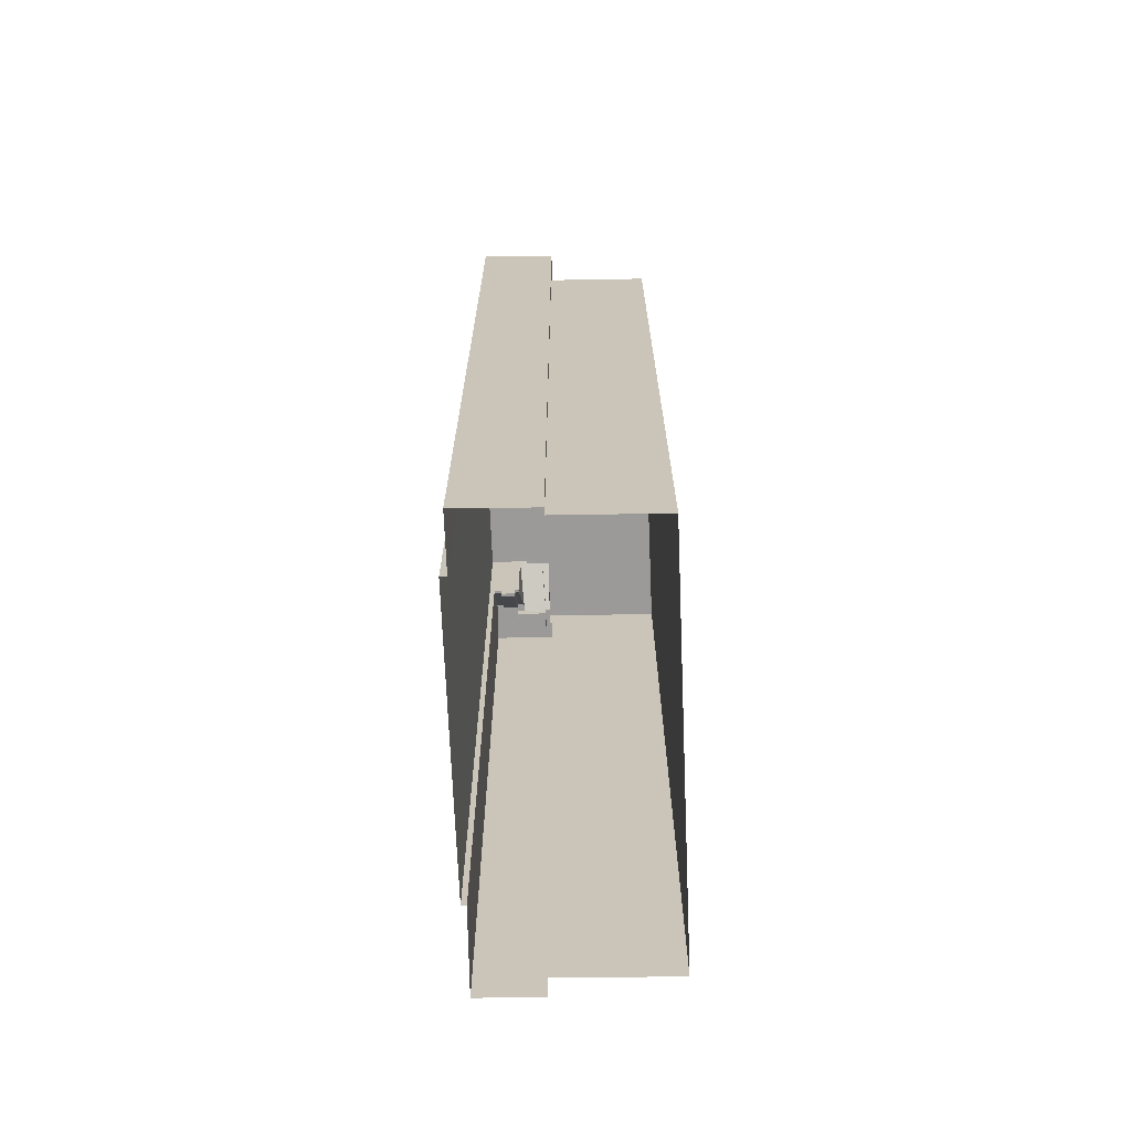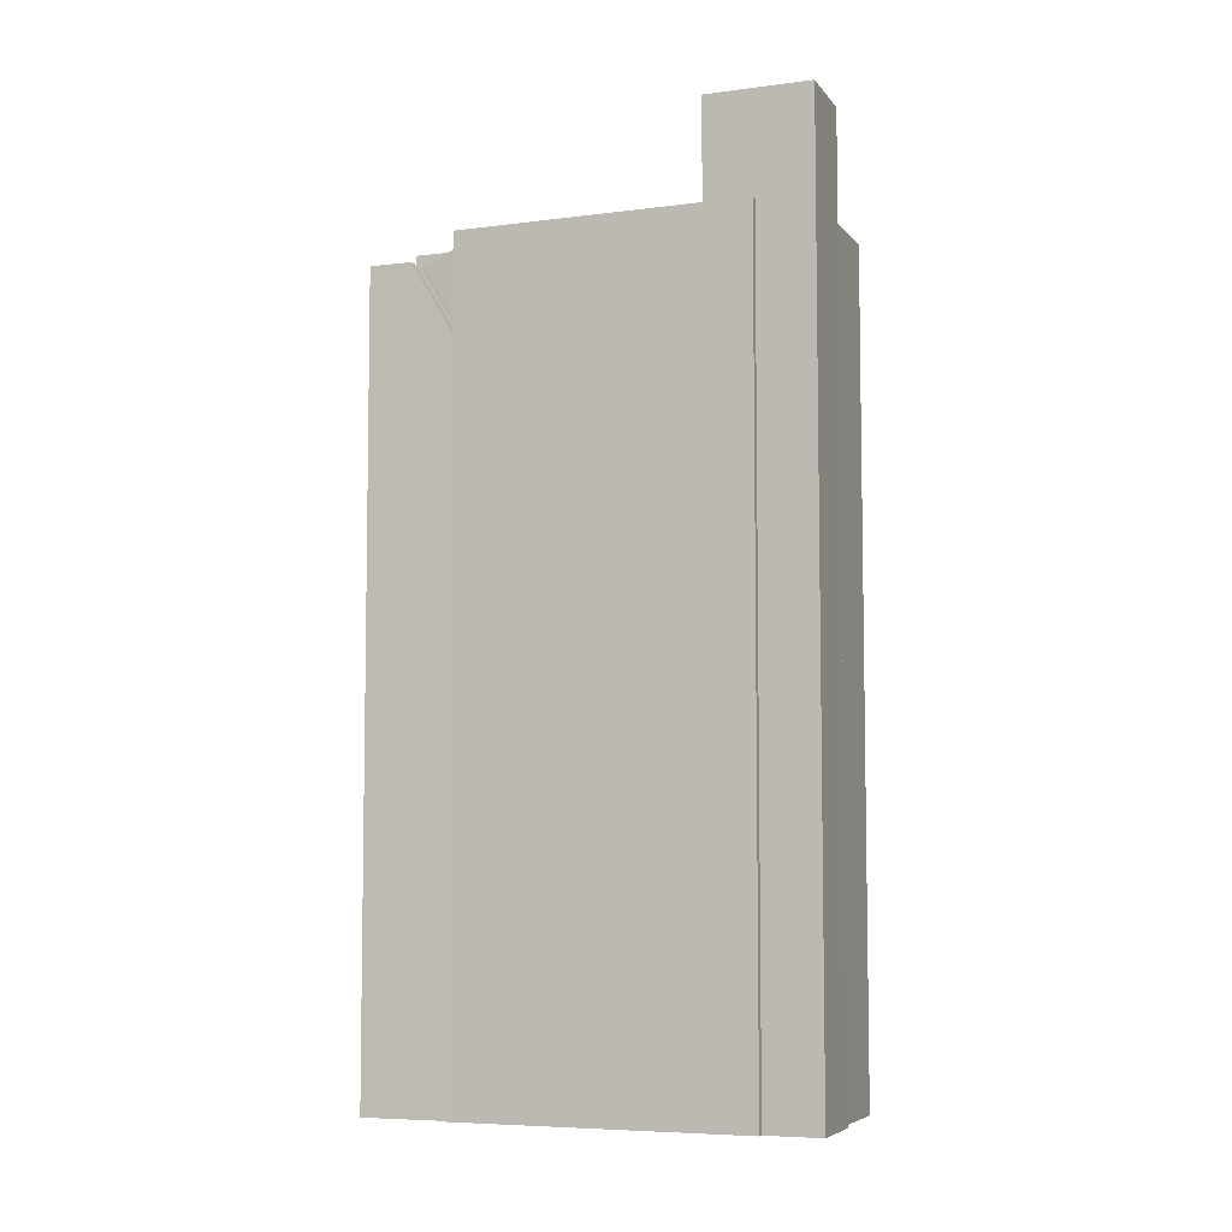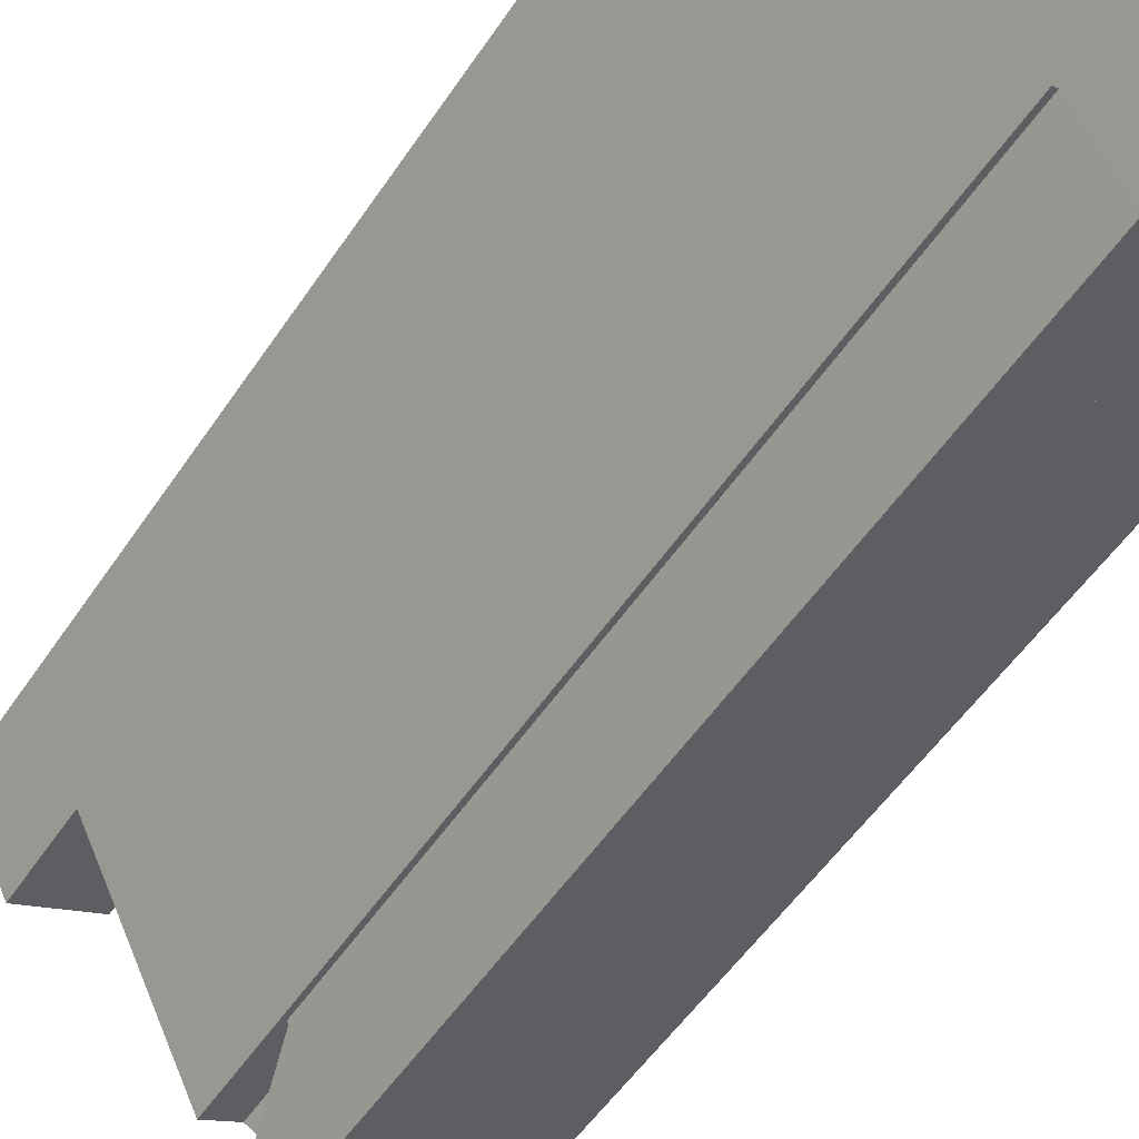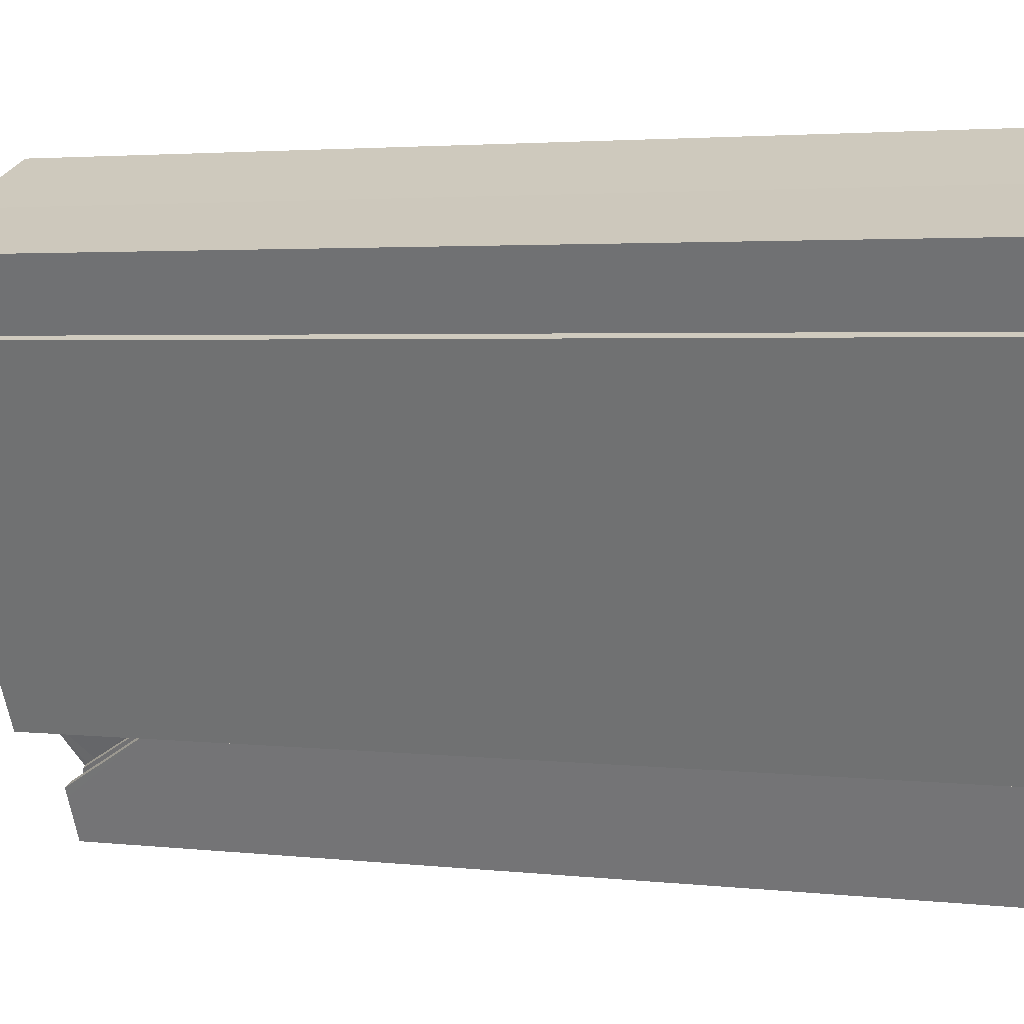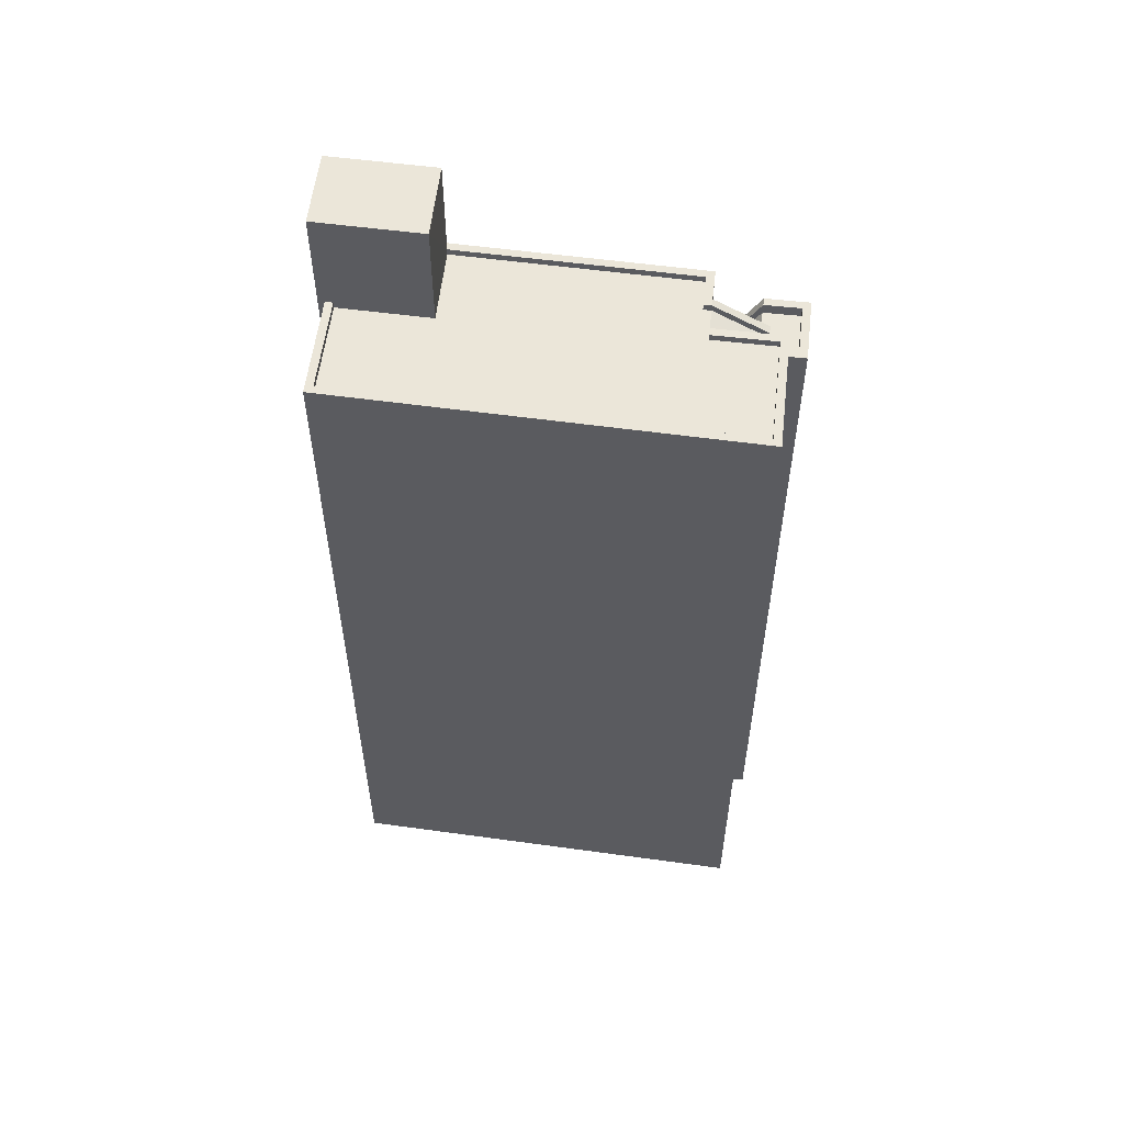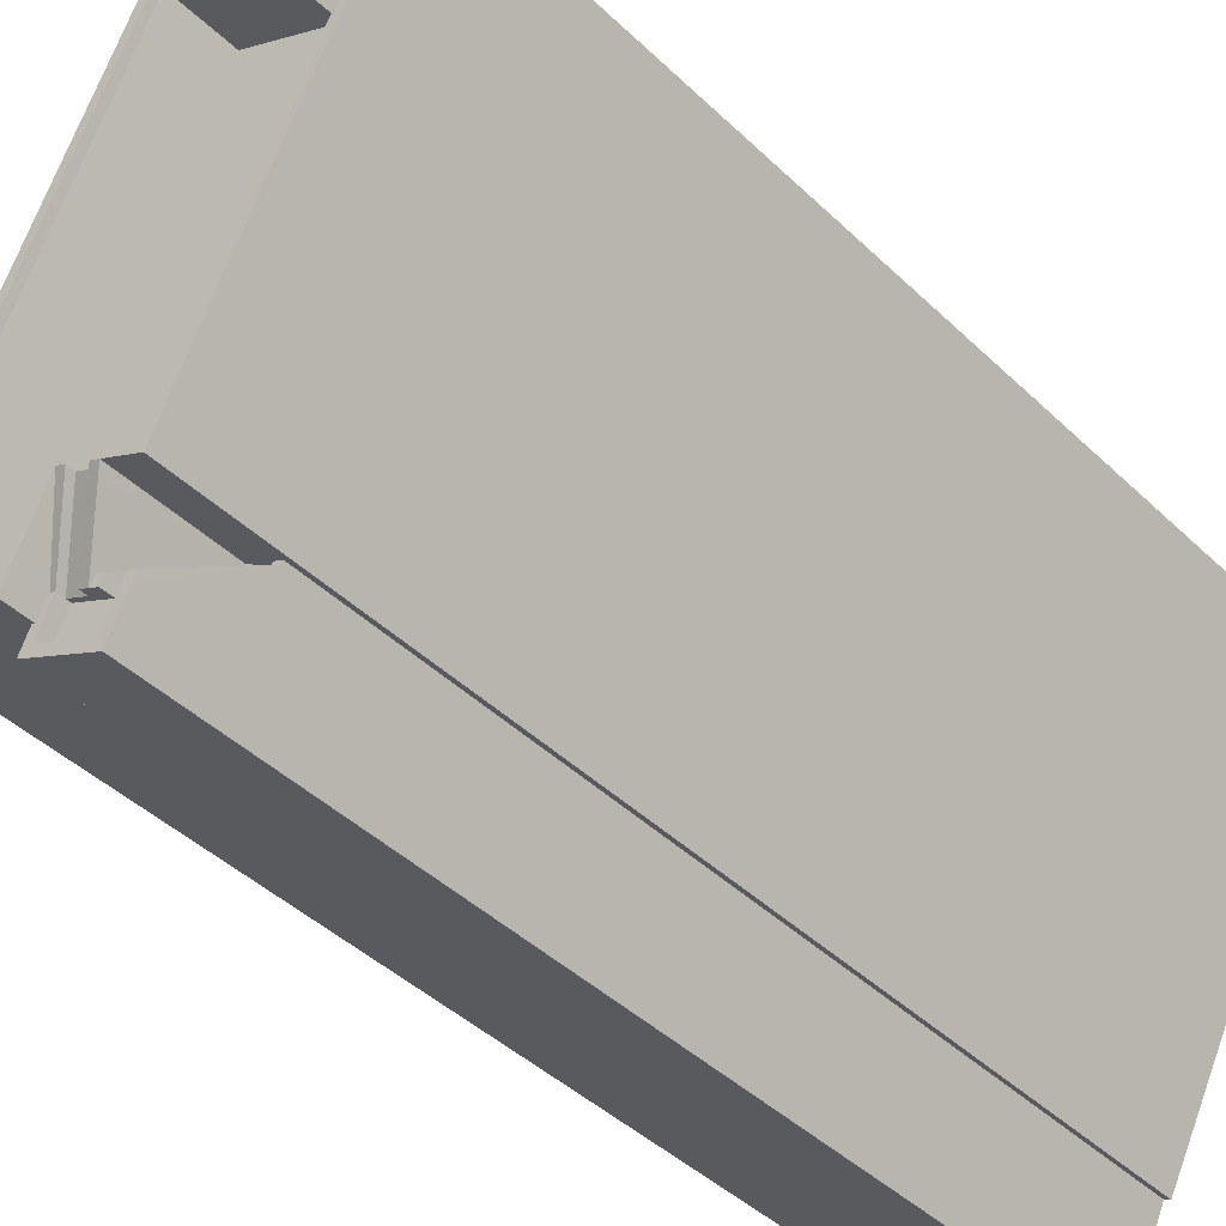
<metadata>
{"format":"obj","ext":"obj","renderer":"f3d","projection":"perspective","resolution":1024,"background":"white","views":[{"elev":-69.4,"azim":155.9,"up":"+Z"},{"elev":-6.3,"azim":85.3,"up":"+Z"},{"elev":-53.3,"azim":147.0,"up":"+Y"},{"elev":2.6,"azim":114.8,"up":"+Y"},{"elev":56.0,"azim":-108.3,"up":"+Z"},{"elev":-40.7,"azim":40.3,"up":"+Y"}]}
</metadata>
<code>
v -5603 -3.631e+04 2.179
v -5608 -3.632e+04 2.176
v -5604 -3.631e+04 2.179
v -5603 -3.63e+04 2.18
v -5605 -3.63e+04 2.18
v -5605 -3.63e+04 2.18
v -5612 -3.632e+04 2.176
v -5612 -3.632e+04 2.176
v -5610 -3.632e+04 2.175
v -5609 -3.632e+04 2.176
v -5609 -3.632e+04 2.176
v -5616 -3.632e+04 2.177
v -5609 -3.63e+04 2.181
v -5610 -3.632e+04 32.28
v -5610 -3.632e+04 32.28
v -5610 -3.632e+04 32.28
v -5610 -3.632e+04 32.28
v -5610 -3.632e+04 32.28
v -5611 -3.632e+04 32.28
v -5612 -3.632e+04 32.28
v -5611 -3.632e+04 32.28
v -5609 -3.632e+04 29.56
v -5609 -3.632e+04 29.56
v -5609 -3.632e+04 29.56
v -5609 -3.632e+04 29.56
v -5610 -3.632e+04 32.68
v -5610 -3.632e+04 32.68
v -5610 -3.632e+04 32.68
v -5611 -3.632e+04 32.68
v -5610 -3.632e+04 32.39
v -5609 -3.632e+04 29.96
v -5610 -3.632e+04 29.96
v -5610 -3.632e+04 29.96
v -5609 -3.632e+04 29.96
v -5609 -3.632e+04 29.96
v -5609 -3.632e+04 29.96
v -5609 -3.632e+04 29.96
v -5609 -3.632e+04 29.96
v -5609 -3.632e+04 32.68
v -5610 -3.632e+04 32.68
v -5611 -3.632e+04 32.57
v -5611 -3.632e+04 32.57
v -5611 -3.632e+04 32.43
v -5610 -3.632e+04 33.24
v -5611 -3.632e+04 33.24
v -5610 -3.632e+04 33.37
v -5611 -3.632e+04 32.43
v -5610 -3.632e+04 33.37
v -5610 -3.632e+04 33.49
v -5610 -3.632e+04 33.62
v -5610 -3.632e+04 33.49
v -5610 -3.632e+04 33.62
v -5610 -3.632e+04 33.62
v -5611 -3.632e+04 32.82
v -5611 -3.632e+04 32.68
v -5611 -3.632e+04 32.82
v -5611 -3.632e+04 32.68
v -5611 -3.632e+04 32.82
v -5612 -3.632e+04 32.68
v -5611 -3.632e+04 33.01
v -5611 -3.632e+04 33.49
v -5611 -3.632e+04 33.62
v -5610 -3.632e+04 33.62
v -5612 -3.632e+04 32.68
v -5612 -3.632e+04 32.68
v -5612 -3.632e+04 32.68
v -5610 -3.632e+04 32.68
v -5610 -3.632e+04 32.68
v -5612 -3.632e+04 32.68
v -5609 -3.632e+04 32.68
v -5610 -3.632e+04 32.68
v -5604 -3.631e+04 33.38
v -5609 -3.632e+04 33.37
v -5608 -3.632e+04 33.37
v -5611 -3.632e+04 33.37
v -5616 -3.632e+04 33.37
v -5612 -3.632e+04 33.37
v -5610 -3.632e+04 33.37
v -5610 -3.632e+04 33.37
v -5609 -3.63e+04 33.38
v -5607 -3.631e+04 33.38
v -5606 -3.63e+04 33.38
v -5610 -3.632e+04 33.62
v -5604 -3.631e+04 33.63
v -5603 -3.631e+04 33.63
v -5604 -3.631e+04 33.63
v -5609 -3.632e+04 33.62
v -5608 -3.632e+04 33.62
v -5604 -3.631e+04 33.63
v -5608 -3.632e+04 33.62
v -5612 -3.632e+04 33.62
v -5612 -3.632e+04 33.62
v -5616 -3.632e+04 33.62
v -5616 -3.632e+04 33.62
v -5609 -3.63e+04 33.63
v -5606 -3.63e+04 33.63
v -5605 -3.63e+04 33.63
v -5609 -3.63e+04 33.63
v -5611 -3.632e+04 33.62
v -5605 -3.63e+04 37.54
v -5607 -3.631e+04 37.54
v -5604 -3.631e+04 37.54
v -5603 -3.63e+04 37.54
f 1 2 3
f 4 5 6
f 3 5 4
f 7 8 9
f 8 10 9
f 11 10 8
f 2 11 3
f 11 12 13
f 3 13 5
f 11 8 12
f 11 13 3
f 14 15 16
f 16 17 18
f 18 19 20
f 19 21 20
f 18 17 19
f 16 15 17
f 15 14 22
f 23 15 22
f 24 23 22
f 25 24 22
f 26 27 28
f 26 29 27
f 30 28 31
f 30 26 28
f 30 31 32
f 33 31 34
f 33 32 31
f 35 36 37
f 35 38 36
f 39 35 40
f 35 37 40
f 41 42 43
f 41 44 42
f 45 44 46
f 44 45 42
f 47 41 43
f 48 45 46
f 49 50 51
f 51 50 52
f 53 50 49
f 29 54 55
f 29 49 54
f 51 54 49
f 56 57 58
f 56 59 57
f 60 58 61
f 60 56 58
f 62 61 63
f 62 60 61
f 64 65 66
f 67 68 66
f 64 69 65
f 69 57 59
f 40 70 39
f 67 70 68
f 71 70 40
f 64 57 69
f 66 68 64
f 68 70 71
f 72 73 74
f 75 76 77
f 78 46 79
f 80 76 81
f 82 80 81
f 78 72 81
f 72 78 73
f 78 48 46
f 78 75 48
f 81 76 75
f 81 75 78
f 83 50 53
f 84 85 86
f 53 87 83
f 88 84 89
f 90 85 84
f 90 88 53
f 53 88 87
f 90 84 88
f 91 92 62
f 93 92 94
f 93 94 95
f 96 97 98
f 98 97 95
f 91 62 99
f 94 98 95
f 94 92 91
f 100 101 102
f 103 100 102
f 27 19 17
f 27 29 19
f 31 23 24
f 24 34 31
f 15 27 17
f 15 23 31
f 15 28 27
f 31 28 15
f 40 37 14
f 14 37 22
f 37 25 22
f 37 36 25
f 71 14 16
f 71 40 14
f 39 70 35
f 38 35 11
f 11 35 10
f 35 70 10
f 53 49 33
f 29 26 49
f 30 32 33
f 26 30 49
f 49 30 33
f 52 46 51
f 44 41 54
f 46 44 51
f 41 47 55
f 51 44 54
f 54 41 55
f 50 46 52
f 50 79 46
f 57 43 42
f 58 57 42
f 63 61 48
f 48 61 45
f 45 58 42
f 45 61 58
f 63 48 62
f 62 75 99
f 62 48 75
f 43 21 47
f 21 19 47
f 47 29 55
f 47 19 29
f 10 67 9
f 10 70 67
f 67 66 7
f 9 67 7
f 66 65 8
f 7 66 8
f 68 16 18
f 68 71 16
f 68 18 20
f 64 68 20
f 21 43 20
f 20 43 64
f 43 57 64
f 12 8 65
f 12 65 93
f 65 92 93
f 65 69 92
f 93 95 13
f 12 93 13
f 13 97 5
f 13 95 97
f 33 34 53
f 38 11 2
f 36 24 25
f 34 24 36
f 53 36 90
f 38 2 90
f 36 38 90
f 53 34 36
f 3 85 1
f 3 86 85
f 1 90 2
f 1 85 90
f 69 59 92
f 60 62 92
f 56 60 92
f 59 56 92
f 50 78 79
f 50 83 78
f 91 99 75
f 77 91 75
f 91 77 76
f 94 91 76
f 94 76 80
f 98 94 80
f 96 98 80
f 82 96 80
f 72 74 88
f 89 72 88
f 88 73 87
f 88 74 73
f 87 78 83
f 87 73 78
f 82 81 96
f 5 97 6
f 81 101 96
f 6 97 100
f 96 101 100
f 97 96 100
f 6 103 4
f 6 100 103
f 102 86 103
f 103 86 4
f 102 84 86
f 4 86 3
f 89 101 81
f 81 72 89
f 102 101 89
f 84 102 89

</code>
